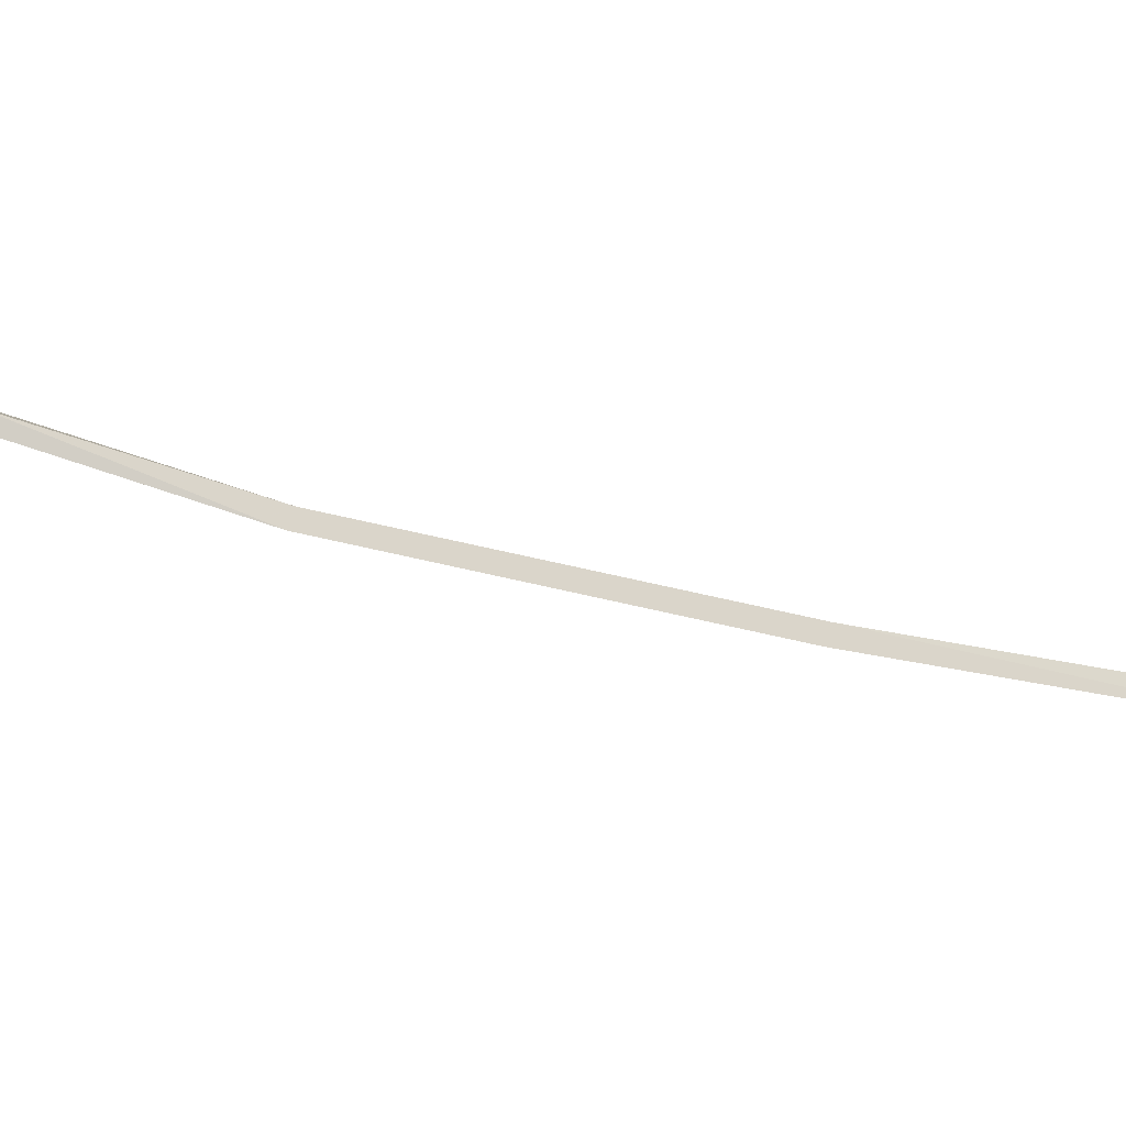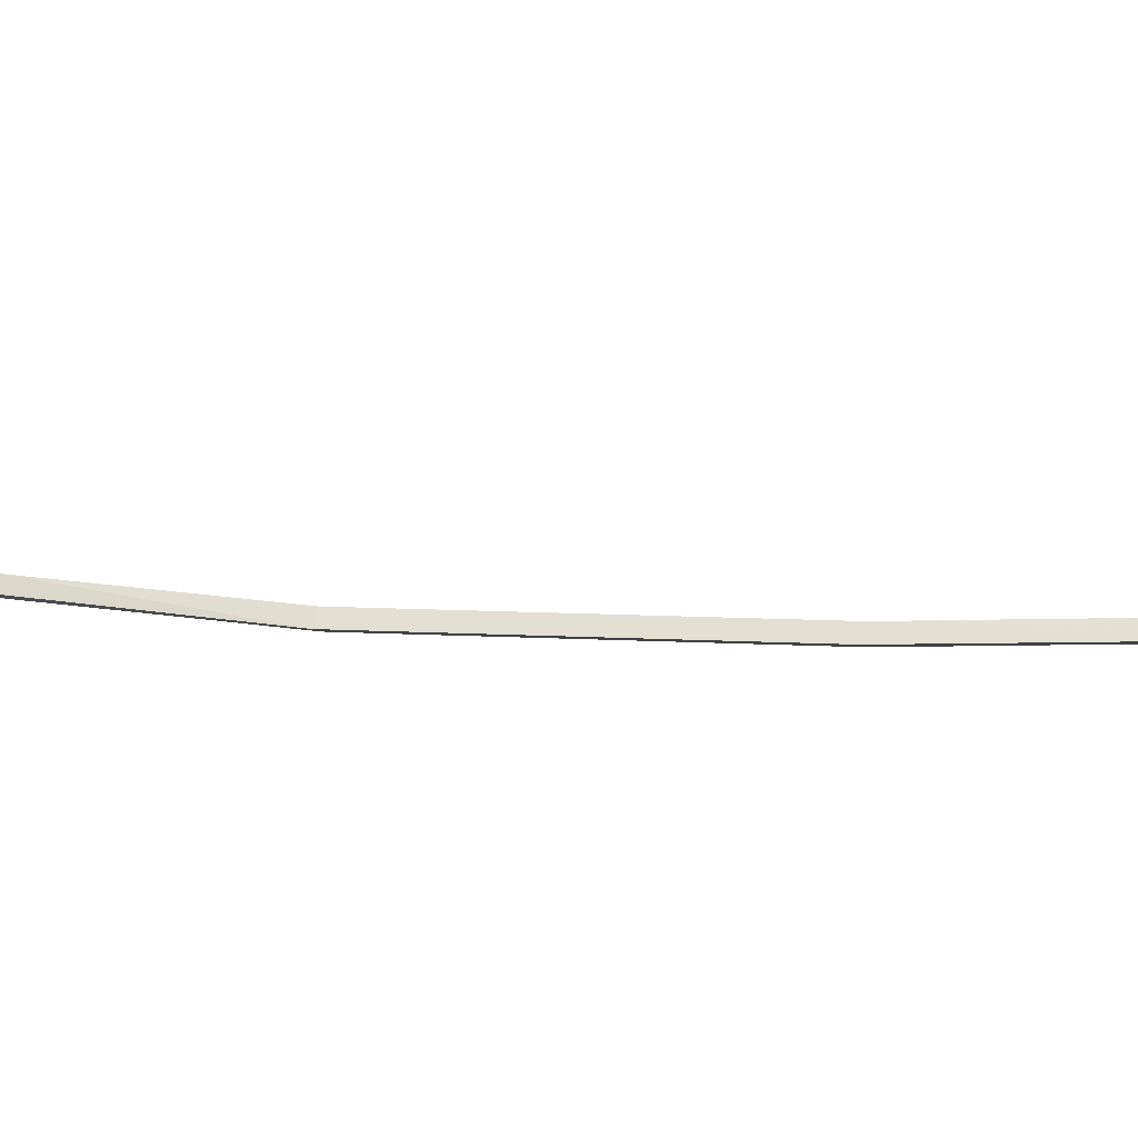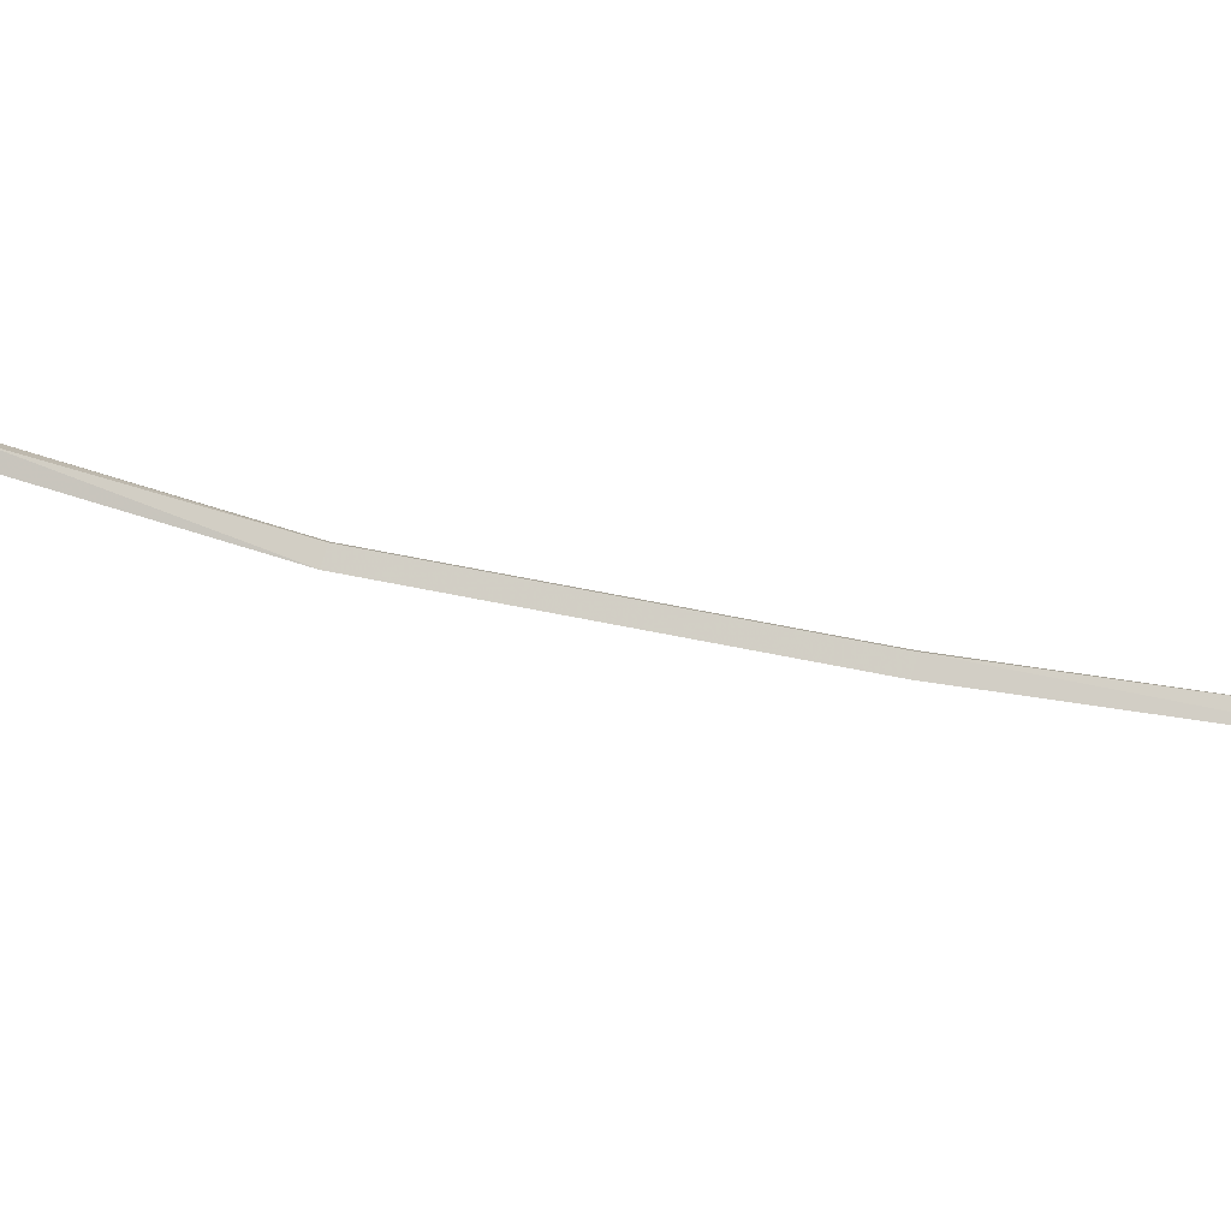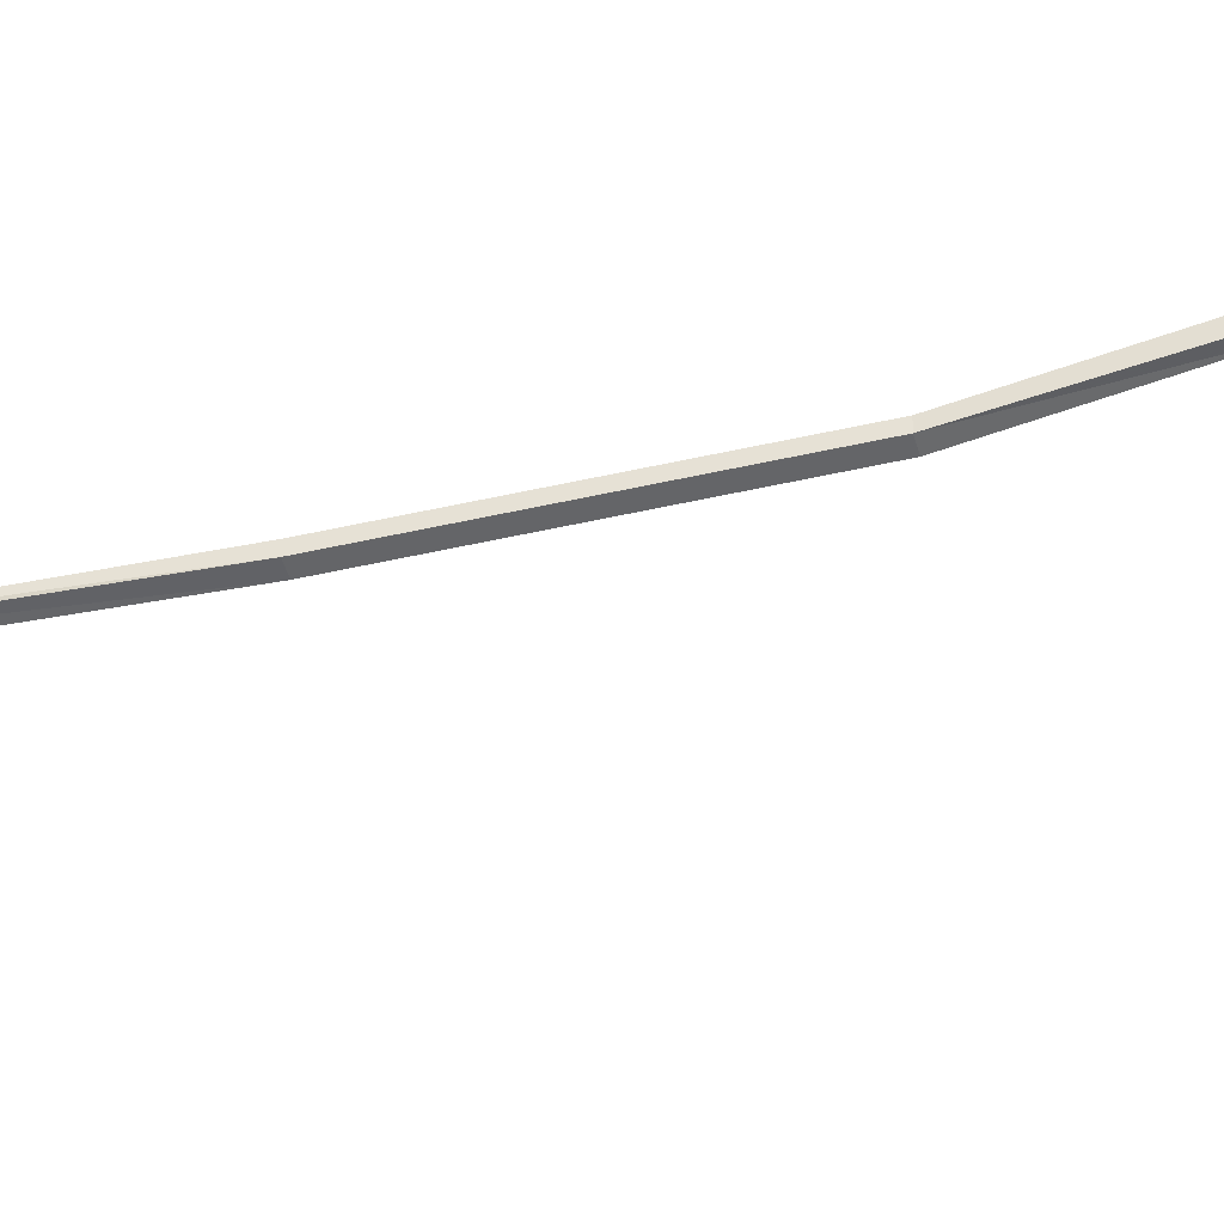
<metadata>
{"format":"obj","ext":"obj","renderer":"f3d","projection":"perspective","resolution":1024,"background":"white","views":[{"elev":-48.0,"azim":84.4,"up":"+Z"},{"elev":-64.3,"azim":94.6,"up":"+Z"},{"elev":-41.5,"azim":87.5,"up":"+Z"},{"elev":7.1,"azim":-88.8,"up":"+Z"}]}
</metadata>
<code>
v 0.007812 -2.102 0.5
v -0.02344 -2.078 0.5
v -0.05469 -1.695 0.375
v -0.03906 -1.711 0.3594
v 0.01562 -2.062 0.5
v -0.02344 -1.695 0.375
v -0.007812 -2.031 0.5
v -0.03906 -1.68 0.3906
v -0.05469 -1.336 0.2812
v -0.07031 -1.336 0.2656
v -0.05469 -1.344 0.2422
v -0.03906 -1.336 0.2656
v -0.04688 -0.7422 0.1484
v -0.0625 -0.7422 0.1641
v -0.07812 -0.7422 0.1484
v -0.0625 -0.75 0.125
v -0.05469 -0.1719 0.03125
v -0.03906 -0.1562 0.05469
v -0.05469 -0.1562 0.0625
v -0.07031 -0.1562 0.05469
v -0.01562 -0.03125 -0.02344
v 0 -0.04688 -0.04688
v 0.01562 -0.03125 -0.02344
v 0 -0.03125 -0.01562
v 0.08594 0 -0.1328
v 0.07031 0 -0.1484
v 0.08594 -0.03125 -0.1406
v 0.09375 0 -0.125
v 0.2188 0 -0.1406
v 0.2188 0 -0.1562
v 0.2188 0 -0.1797
v 0.2266 -0.03125 -0.1641
v 0.3828 -0.03125 -0.04688
v 0.3594 0 -0.03906
v 0.375 0 -0.04688
v 0.3906 0 -0.0625
v 0.4375 0 0.1094
v 0.4219 -0.03125 0.125
v 0.3984 0 0.125
v 0.4219 0 0.125
v 0.3984 0 0.2812
v 0.4219 0 0.2812
v 0.3984 -0.03125 0.2812
v 0.3828 0 0.2656
v 0.2969 0 0.3828
v 0.3125 0 0.4062
v 0.3281 0 0.4141
v 0.3125 -0.03125 0.4062
v 0.0625 -0.03125 0.4609
v 0.0625 0 0.4297
v 0.0625 0 0.4609
v 0.0625 0 0.4766
v -0.1641 0 0.3828
v -0.1484 -0.03125 0.375
v -0.1328 0 0.3438
v -0.1484 0 0.375
v -0.2656 0 0.1797
v -0.2891 0 0.1797
v -0.2656 -0.03125 0.1797
v -0.2422 0 0.1562
v -0.2031 0 -0.09375
v -0.2344 0 -0.08594
v -0.2578 0 -0.1016
v -0.2344 -0.03125 -0.08594
v 0 -0.04688 -0.3281
v 0.03125 -0.01562 -0.3359
v 0 0 -0.3281
v -0.02344 -0.01562 -0.3438
f 1 2 3
f 1 3 4
f 1 4 5
f 5 4 6
f 5 6 7
f 7 6 8
f 7 8 2
f 2 8 3
f 3 8 9
f 3 9 10
f 3 10 4
f 4 10 11
f 4 11 6
f 6 11 12
f 6 12 8
f 8 12 9
f 9 12 13
f 9 13 14
f 9 14 10
f 10 14 15
f 10 15 11
f 11 15 16
f 11 16 12
f 12 16 13
f 13 16 17
f 13 17 18
f 13 18 14
f 14 18 19
f 14 19 15
f 15 19 20
f 15 20 16
f 16 20 17
f 17 20 21
f 17 21 22
f 17 22 18
f 18 22 23
f 18 23 19
f 19 23 24
f 19 24 20
f 20 24 21
f 21 24 25
f 21 25 26
f 21 26 22
f 22 26 27
f 22 27 23
f 23 27 28
f 23 28 24
f 24 28 25
f 25 28 29
f 25 29 30
f 25 30 26
f 26 30 31
f 26 31 27
f 27 31 32
f 27 32 28
f 28 32 29
f 29 32 33
f 29 33 34
f 29 34 30
f 30 34 35
f 30 35 31
f 31 35 36
f 31 36 32
f 32 36 33
f 33 36 37
f 33 37 38
f 33 38 34
f 34 38 39
f 34 39 35
f 35 39 40
f 35 40 36
f 36 40 37
f 37 40 41
f 37 41 42
f 37 42 38
f 38 42 43
f 38 43 39
f 39 43 44
f 39 44 40
f 40 44 41
f 41 44 45
f 41 45 46
f 41 46 42
f 42 46 47
f 42 47 43
f 43 47 48
f 43 48 44
f 44 48 45
f 45 48 49
f 45 49 50
f 45 50 46
f 46 50 51
f 46 51 47
f 47 51 52
f 47 52 48
f 48 52 49
f 49 52 53
f 49 53 54
f 49 54 50
f 50 54 55
f 50 55 51
f 51 55 56
f 51 56 52
f 52 56 53
f 53 56 57
f 53 57 58
f 53 58 54
f 54 58 59
f 54 59 55
f 55 59 60
f 55 60 56
f 56 60 57
f 57 60 61
f 57 61 62
f 57 62 58
f 58 62 63
f 58 63 59
f 59 63 64
f 59 64 60
f 60 64 61
f 61 64 65
f 61 65 66
f 61 66 62
f 62 66 67
f 62 67 63
f 63 67 68
f 63 68 64
f 64 68 65

</code>
